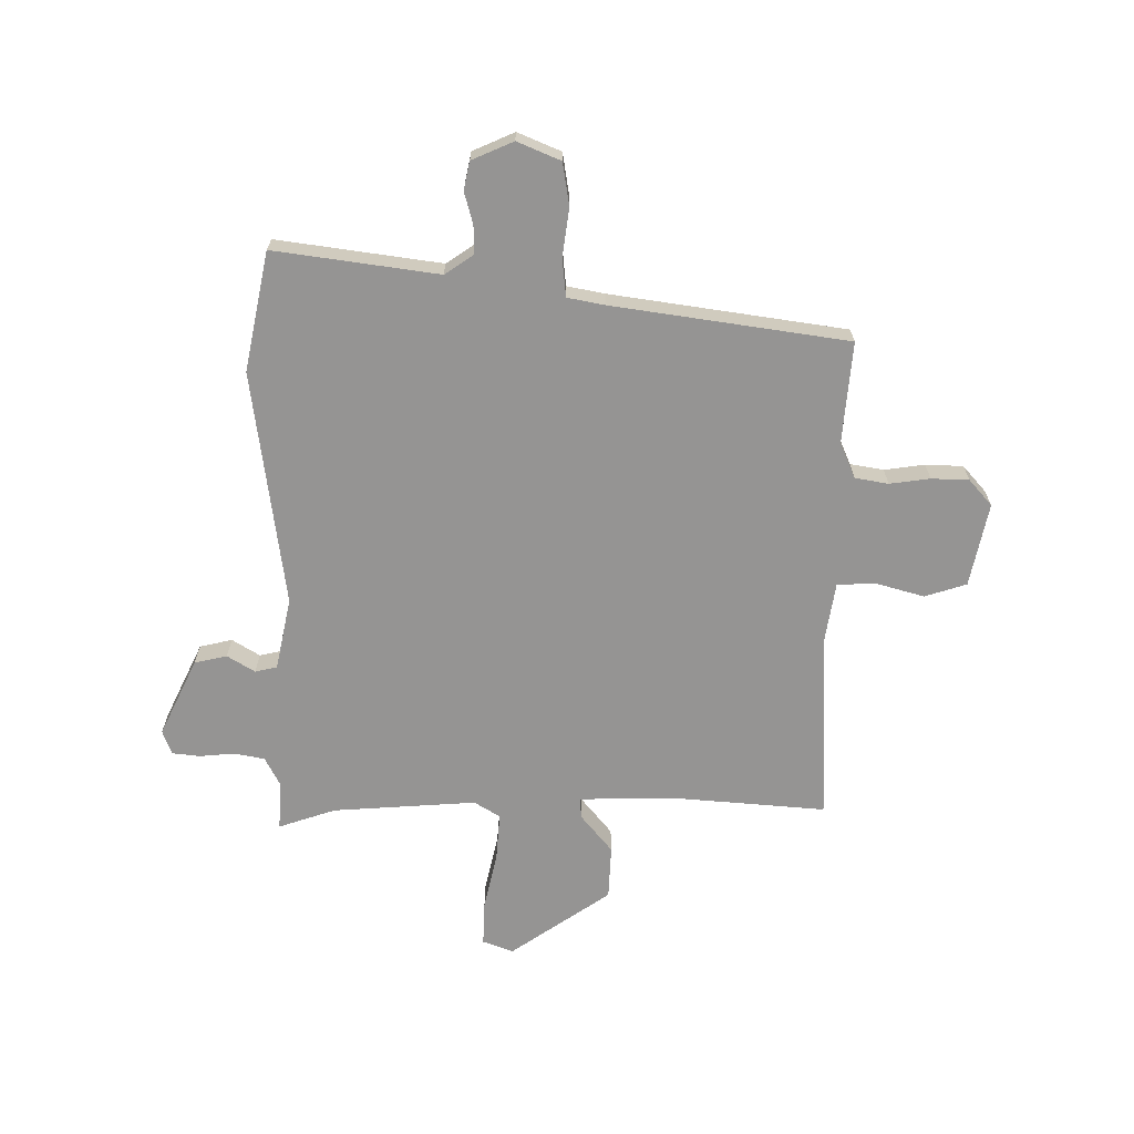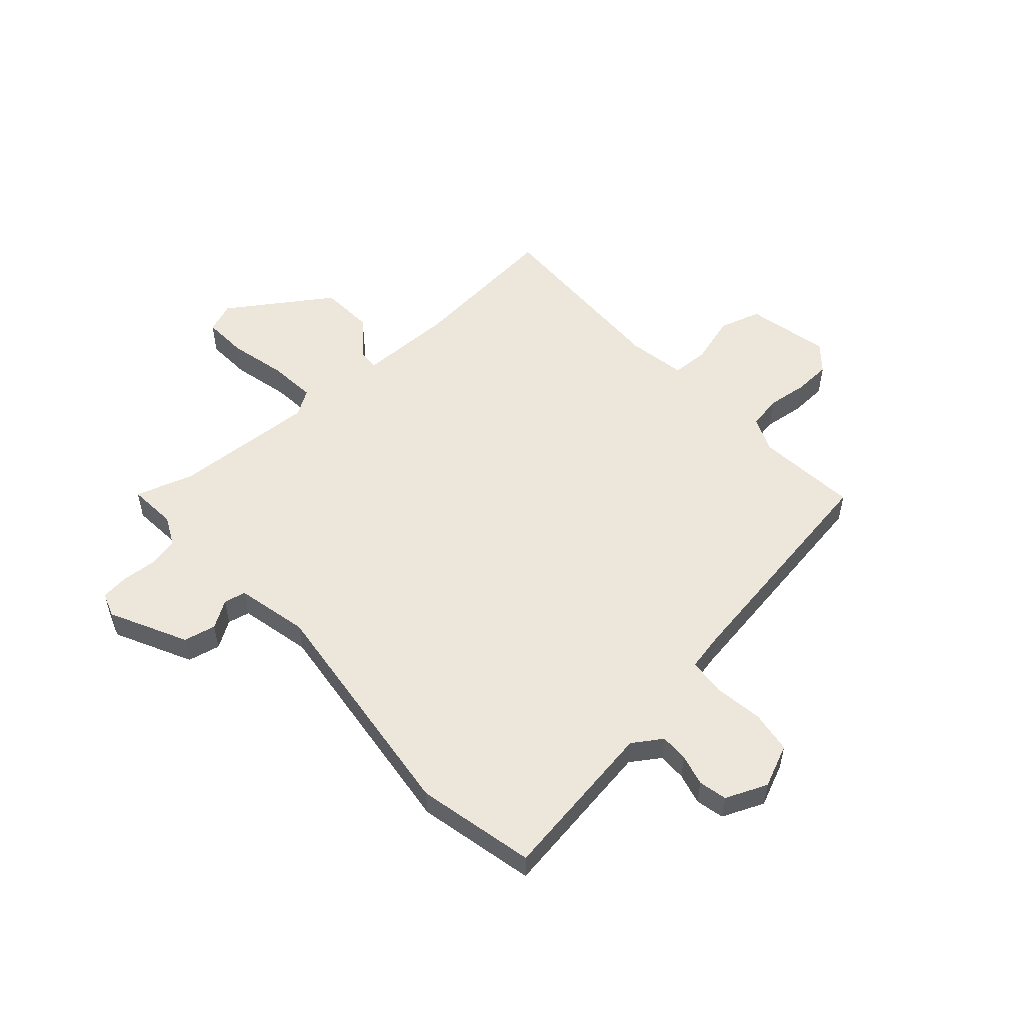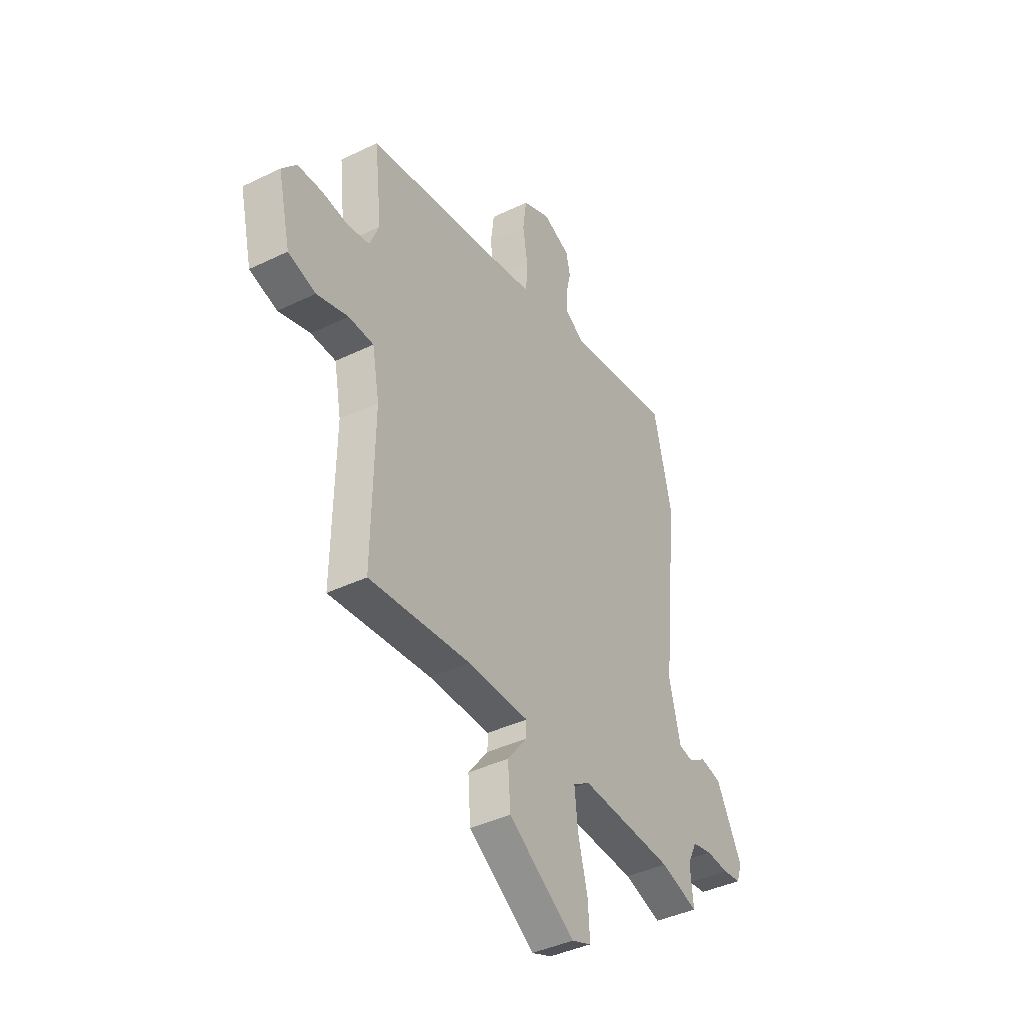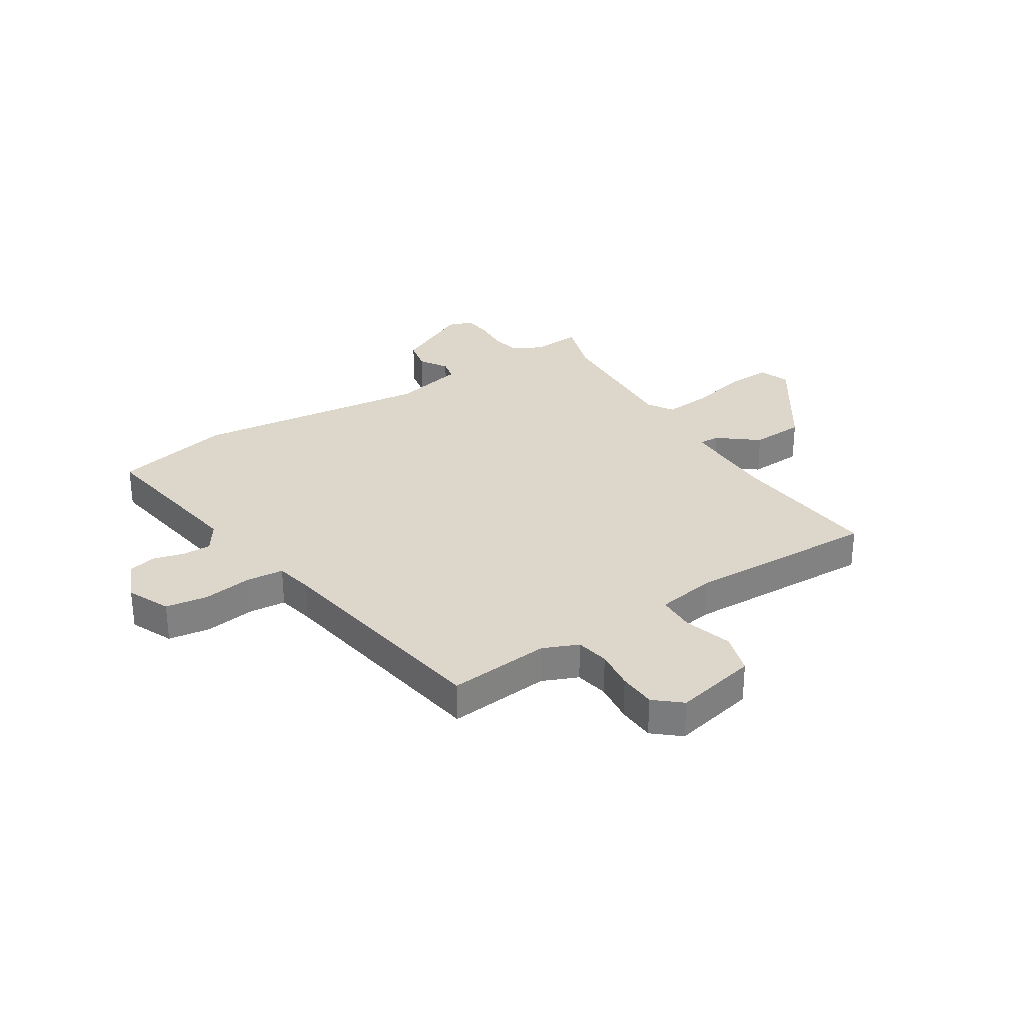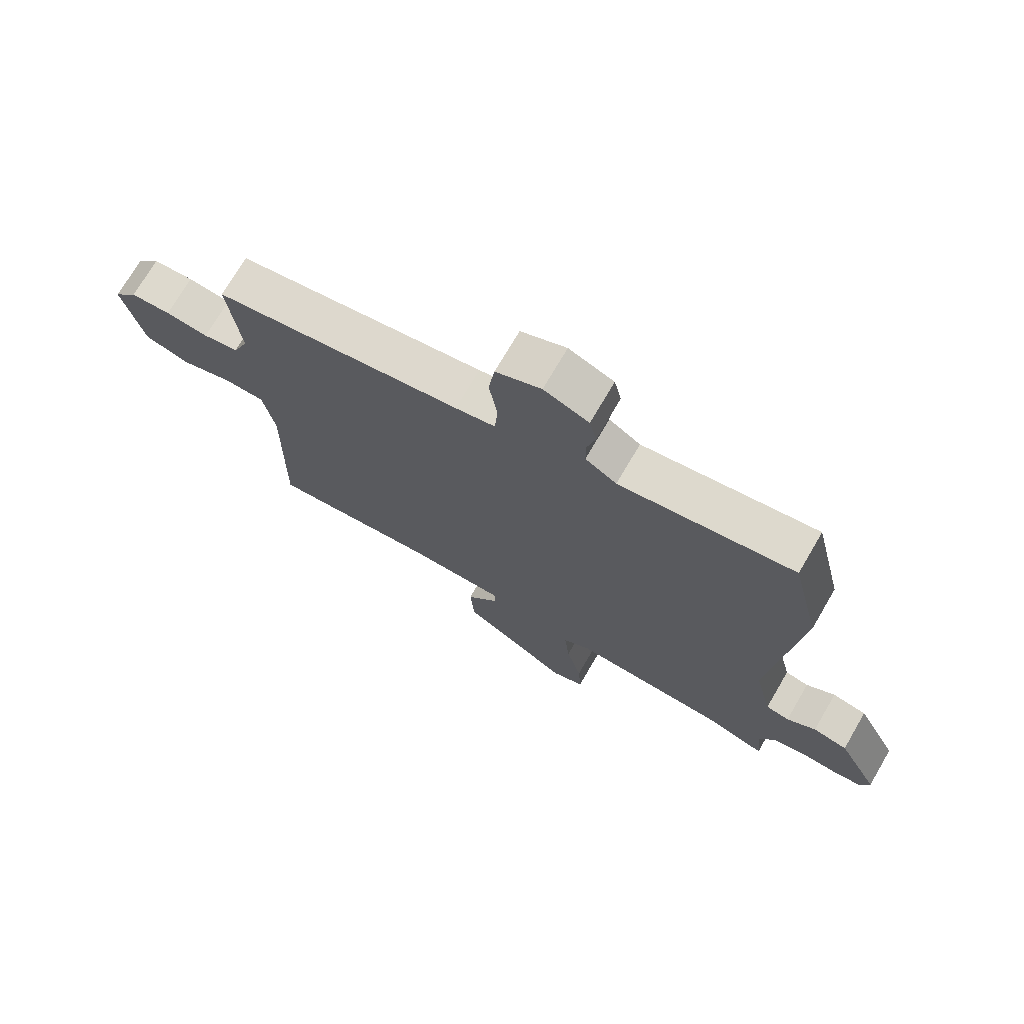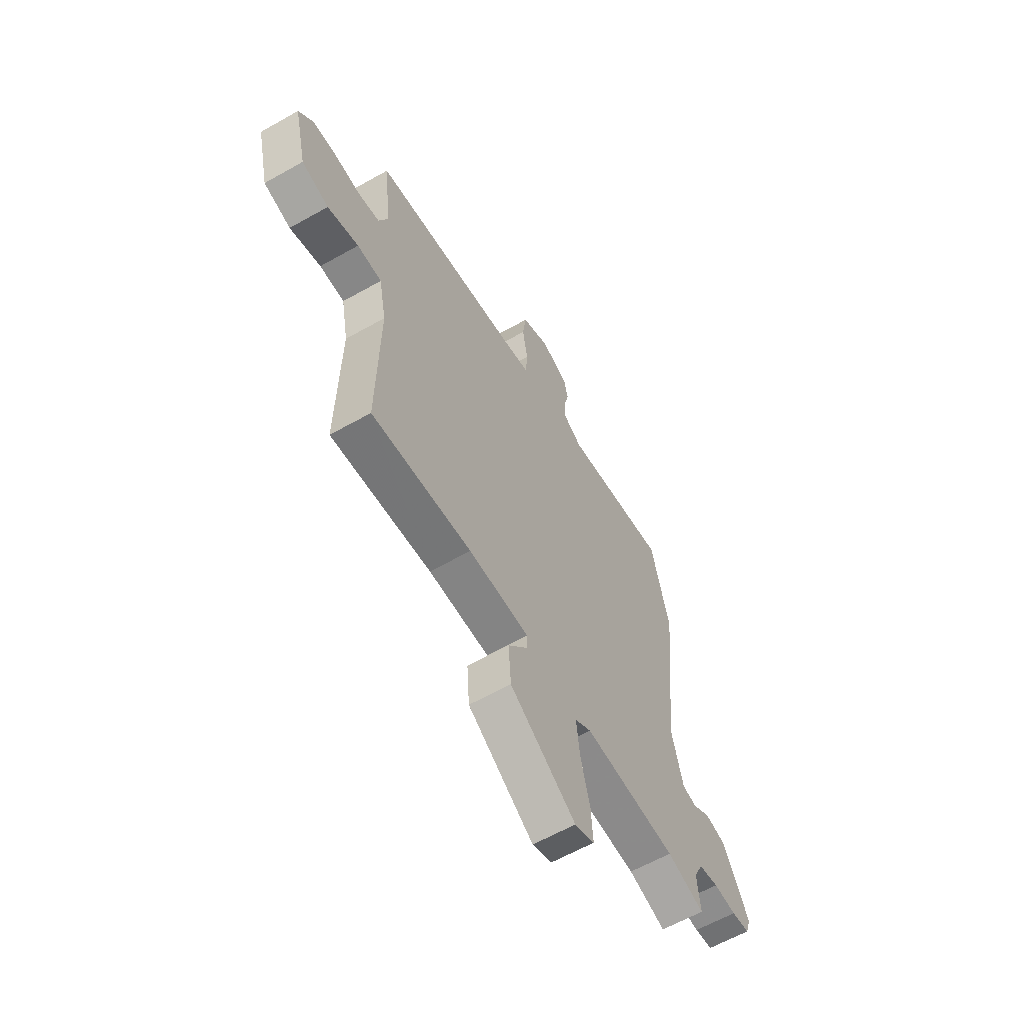
<metadata>
{"format":"obj","ext":"obj","renderer":"f3d","projection":"perspective","resolution":1024,"background":"white","views":[{"elev":-67.2,"azim":1.2,"up":"+Y"},{"elev":53.7,"azim":-41.0,"up":"+Y"},{"elev":-40.7,"azim":120.6,"up":"+Z"},{"elev":30.4,"azim":58.2,"up":"+Y"},{"elev":72.7,"azim":-149.7,"up":"+Z"},{"elev":-61.7,"azim":119.9,"up":"+Z"}]}
</metadata>
<code>
v -0.529 0.07 0.376
v -0.479 0.07 0.589
v -0.184 0.07 0.54
v -0.131 0.07 0.574
v -0.131 0.07 0.625
v -0.145 0.07 0.682
v -0.133 0.07 0.733
v -0.057 0.07 0.764
v 0.02 0.07 0.729
v 0.03 0.07 0.652
v 0.016 0.07 0.564
v 0.021 0.07 0.496
v 0.089 0.07 0.481
v 0.511 0.07 0.408
v 0.491 0.07 0.224
v 0.517 0.07 0.16
v 0.577 0.07 0.148
v 0.65 0.07 0.156
v 0.718 0.07 0.152
v 0.758 0.07 0.104
v 0.723 0.07 -0.046
v 0.647 0.07 -0.068
v 0.56 0.07 -0.041
v 0.491 0.07 -0.042
v 0.471 0.07 -0.149
v 0.477 0.07 -0.495
v 0.197 0.07 -0.465
v 0.027 0.07 -0.464
v 0.028 0.07 -0.501
v 0.083 0.07 -0.572
v 0.076 0.07 -0.669
v -0.108 0.07 -0.789
v -0.163 0.07 -0.767
v -0.158 0.07 -0.686
v -0.132 0.07 -0.583
v -0.123 0.07 -0.497
v -0.169 0.07 -0.467
v -0.429 0.07 -0.478
v -0.533 0.07 -0.51
v -0.525 0.07 -0.422
v -0.551 0.07 -0.368
v -0.606 0.07 -0.356
v -0.669 0.07 -0.36
v -0.719 0.07 -0.353
v -0.734 0.07 -0.309
v -0.663 0.07 -0.171
v -0.604 0.07 -0.159
v -0.555 0.07 -0.191
v -0.515 0.07 -0.183
v -0.484 0.07 -0.053
v -0.529 0 0.376
v -0.479 0 0.589
v -0.184 0 0.54
v -0.131 0 0.574
v -0.131 0 0.625
v -0.145 0 0.682
v -0.133 0 0.733
v -0.057 0 0.764
v 0.02 0 0.729
v 0.03 0 0.652
v 0.016 0 0.564
v 0.021 0 0.496
v 0.089 0 0.481
v 0.511 0 0.408
v 0.491 0 0.224
v 0.517 0 0.16
v 0.577 0 0.148
v 0.65 0 0.156
v 0.718 0 0.152
v 0.758 0 0.104
v 0.723 0 -0.046
v 0.647 0 -0.068
v 0.56 0 -0.041
v 0.491 0 -0.042
v 0.471 0 -0.149
v 0.477 0 -0.495
v 0.197 0 -0.465
v 0.027 0 -0.464
v 0.028 0 -0.501
v 0.083 0 -0.572
v 0.076 0 -0.669
v -0.108 0 -0.789
v -0.163 0 -0.767
v -0.158 0 -0.686
v -0.132 0 -0.583
v -0.123 0 -0.497
v -0.169 0 -0.467
v -0.429 0 -0.478
v -0.533 0 -0.51
v -0.525 0 -0.422
v -0.551 0 -0.368
v -0.606 0 -0.356
v -0.669 0 -0.36
v -0.719 0 -0.353
v -0.734 0 -0.309
v -0.663 0 -0.171
v -0.604 0 -0.159
v -0.555 0 -0.191
v -0.515 0 -0.183
v -0.484 0 -0.053
f 45 46 47 48
f 45 48 49
f 42 43 44 45
f 41 42 45 49
f 40 41 49 50
f 38 39 40 50
f 32 33 34 35
f 32 35 36
f 29 30 31 32
f 28 29 32 36
f 25 26 27
f 24 25 27 28
f 20 21 22 23
f 20 23 24
f 17 18 19 20
f 16 17 20 24
f 15 16 24 28
f 13 14 15 28
f 8 9 10 11
f 8 11 12
f 5 6 7 8
f 4 5 8 12
f 3 4 12
f 37 38 50 1
f 13 28 36 37
f 3 12 13 37
f 1 2 3 37
f 98 97 96 95
f 99 98 95
f 95 94 93 92
f 99 95 92 91
f 100 99 91 90
f 100 90 89 88
f 85 84 83 82
f 86 85 82
f 82 81 80 79
f 86 82 79 78
f 77 76 75
f 78 77 75 74
f 73 72 71 70
f 74 73 70
f 70 69 68 67
f 74 70 67 66
f 78 74 66 65
f 78 65 64 63
f 61 60 59 58
f 62 61 58
f 58 57 56 55
f 62 58 55 54
f 62 54 53
f 51 100 88 87
f 87 86 78 63
f 87 63 62 53
f 87 53 52 51
f 1 51 52 2
f 2 52 53 3
f 3 53 54 4
f 4 54 55 5
f 5 55 56 6
f 6 56 57 7
f 7 57 58 8
f 8 58 59 9
f 9 59 60 10
f 10 60 61 11
f 11 61 62 12
f 12 62 63 13
f 13 63 64 14
f 14 64 65 15
f 15 65 66 16
f 16 66 67 17
f 17 67 68 18
f 18 68 69 19
f 19 69 70 20
f 20 70 71 21
f 21 71 72 22
f 22 72 73 23
f 23 73 74 24
f 24 74 75 25
f 25 75 76 26
f 26 76 77 27
f 27 77 78 28
f 28 78 79 29
f 29 79 80 30
f 30 80 81 31
f 31 81 82 32
f 32 82 83 33
f 33 83 84 34
f 34 84 85 35
f 35 85 86 36
f 36 86 87 37
f 37 87 88 38
f 38 88 89 39
f 39 89 90 40
f 40 90 91 41
f 41 91 92 42
f 42 92 93 43
f 43 93 94 44
f 44 94 95 45
f 45 95 96 46
f 46 96 97 47
f 47 97 98 48
f 48 98 99 49
f 49 99 100 50
f 50 100 51 1

</code>
